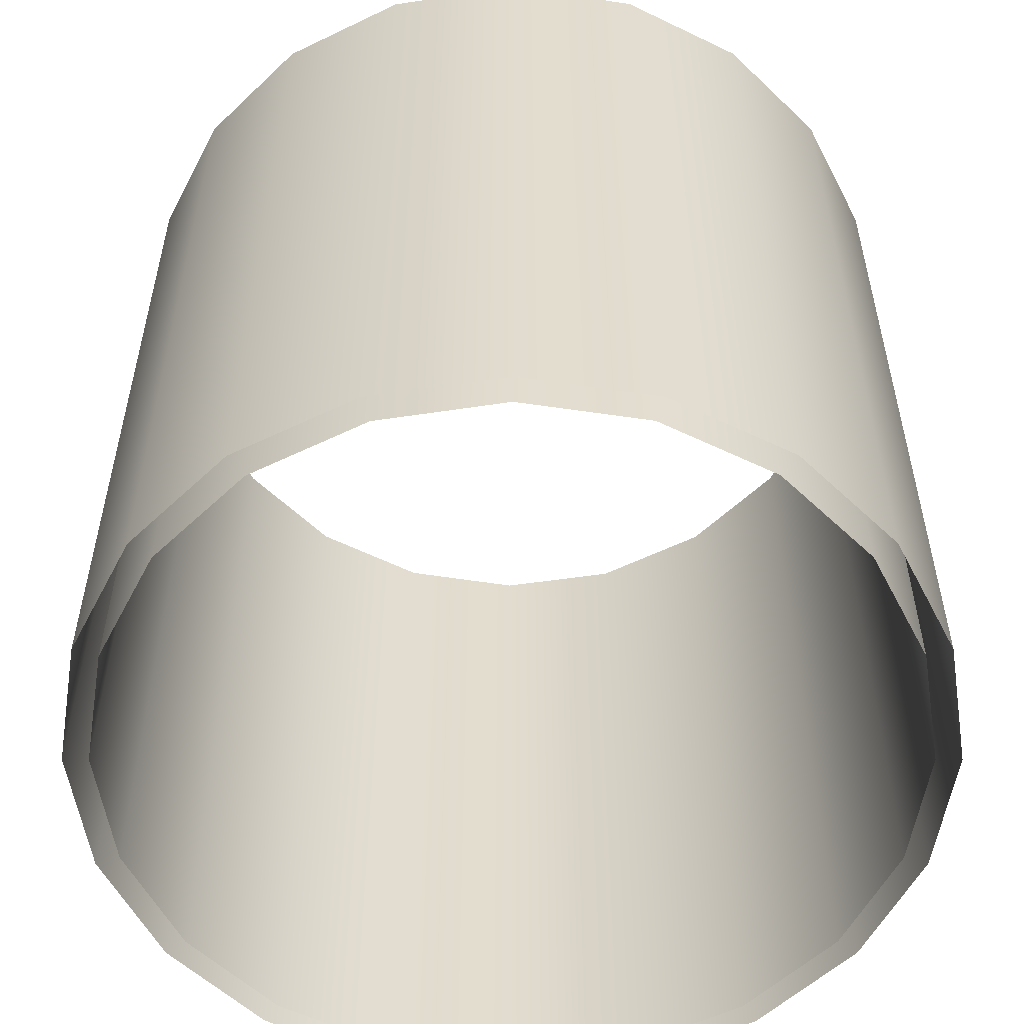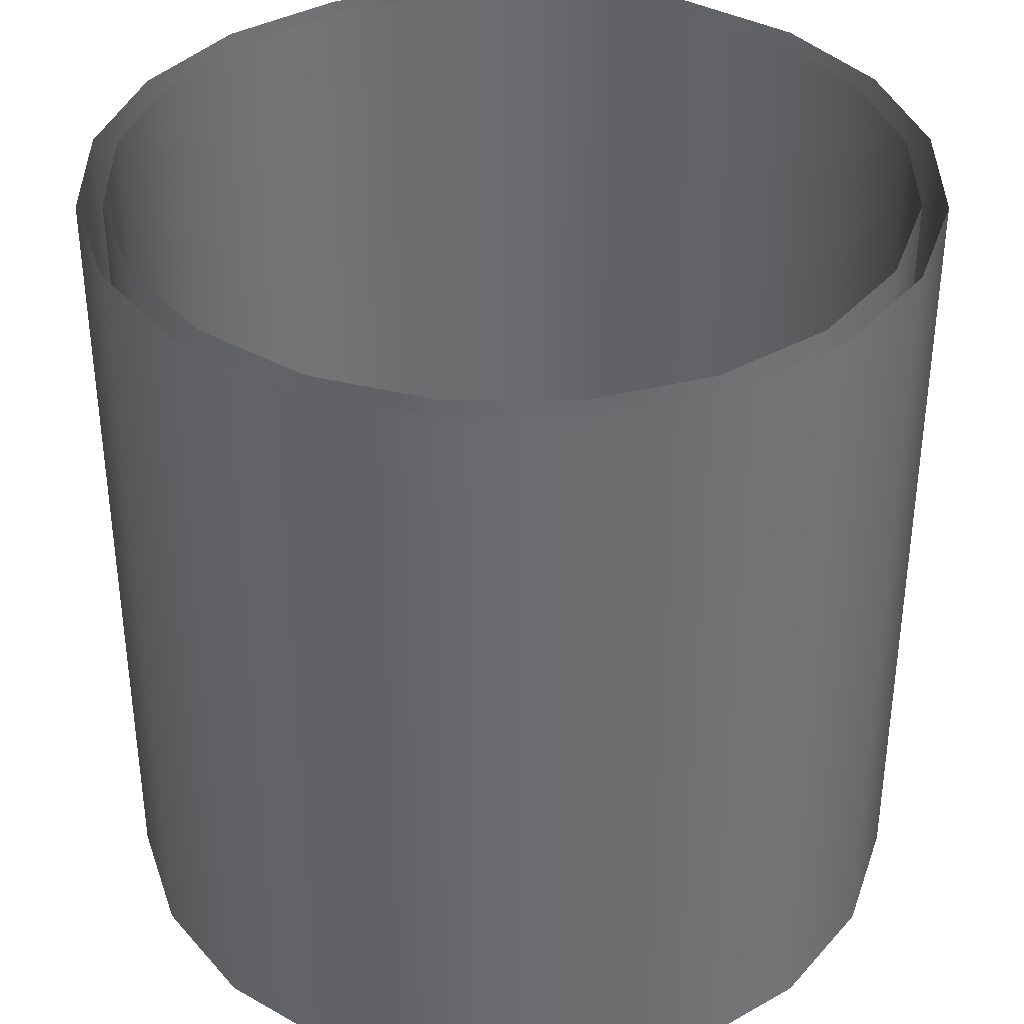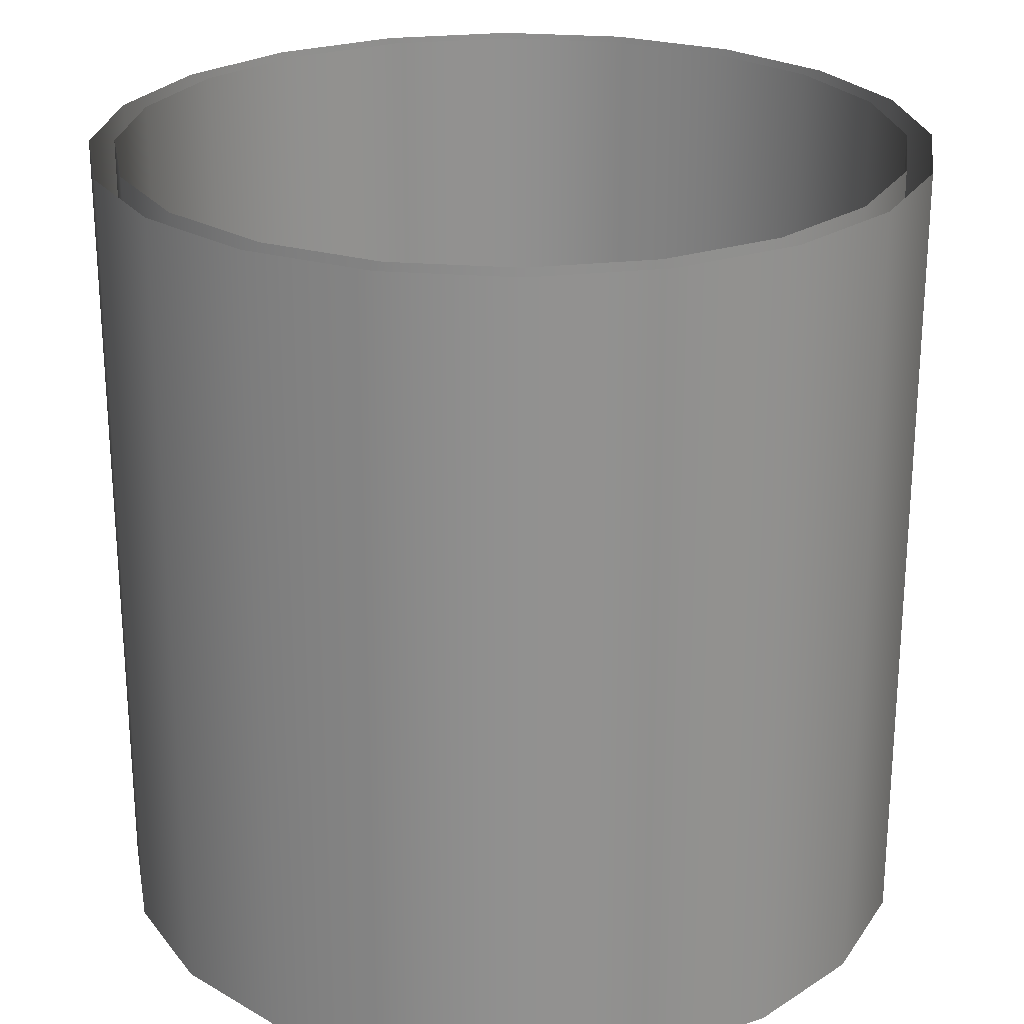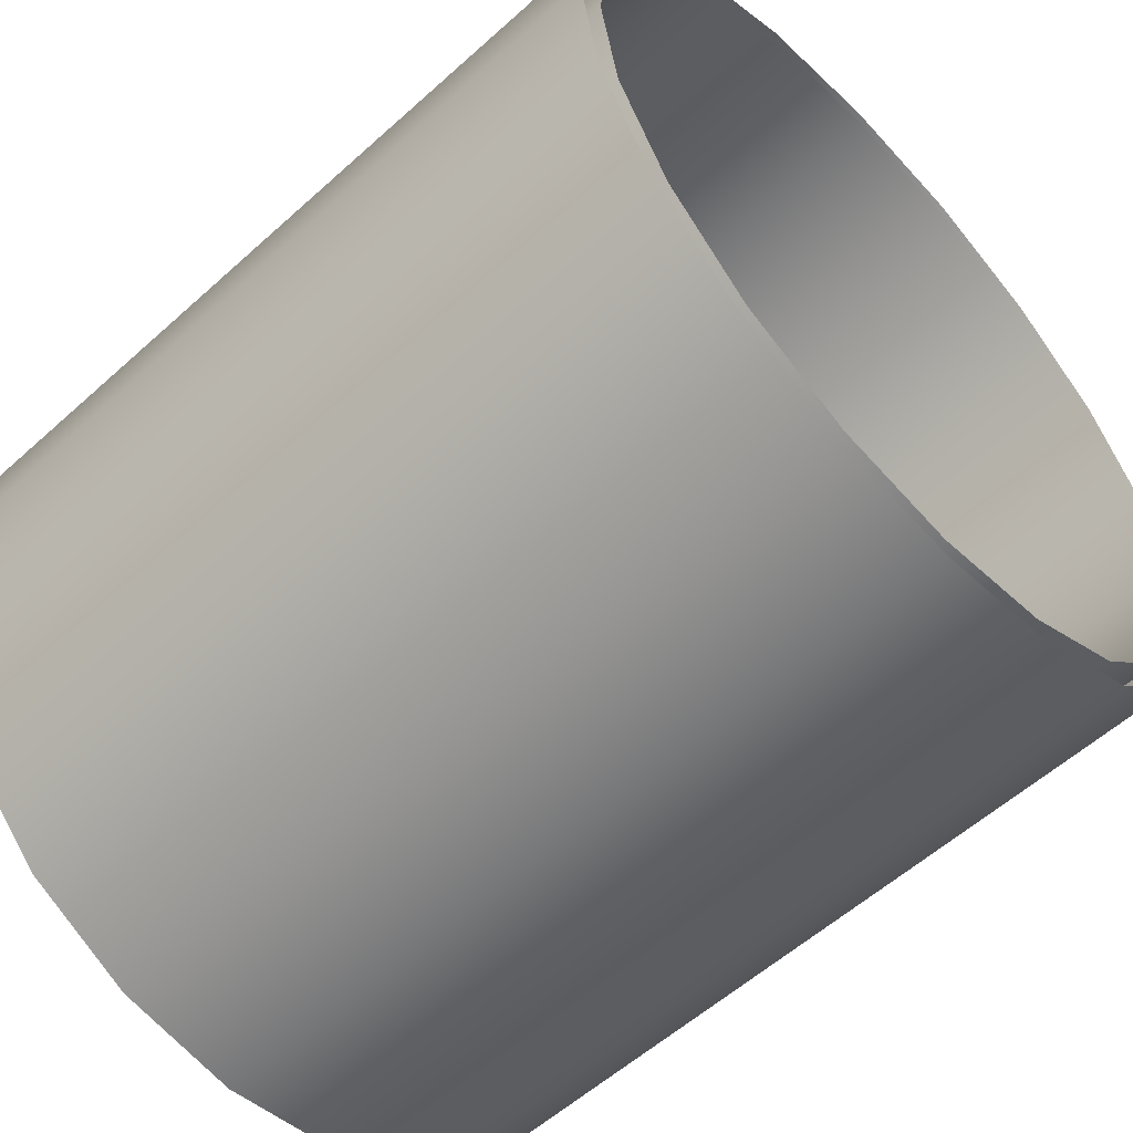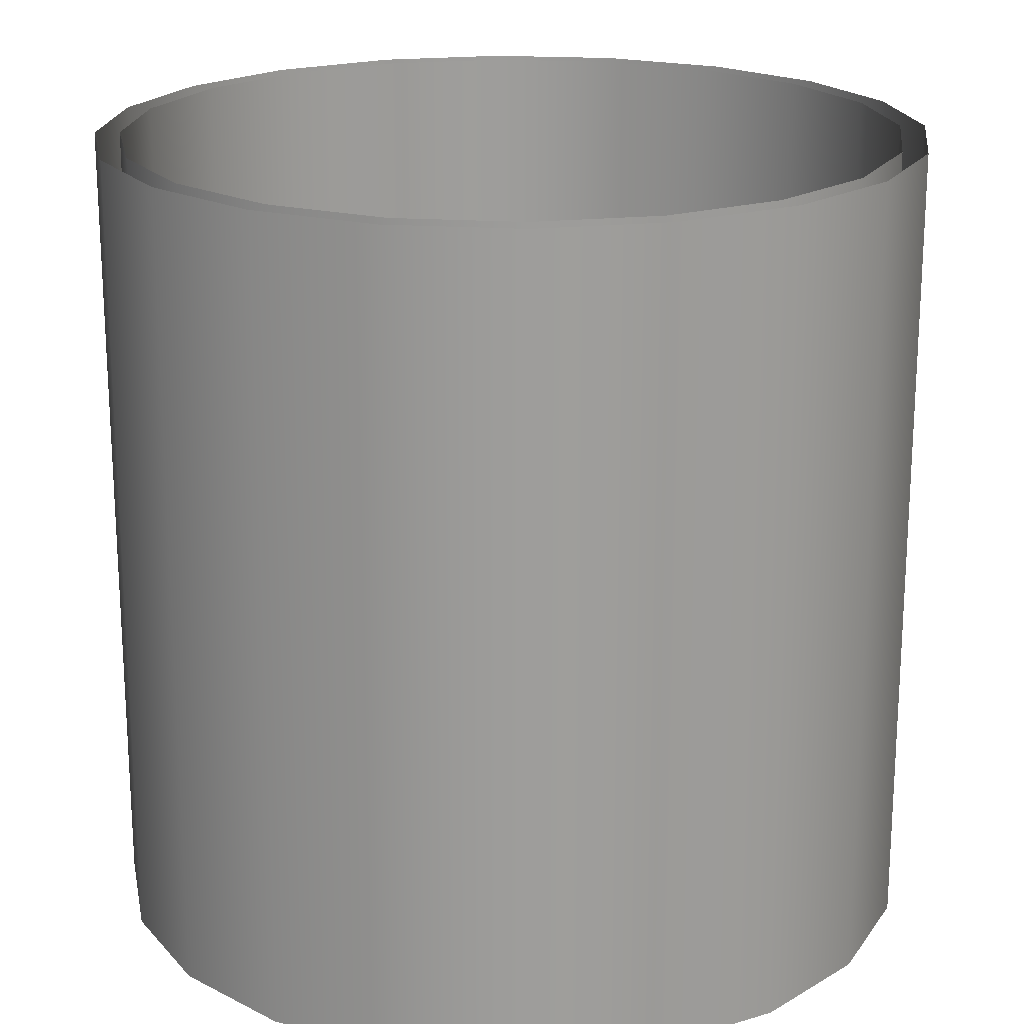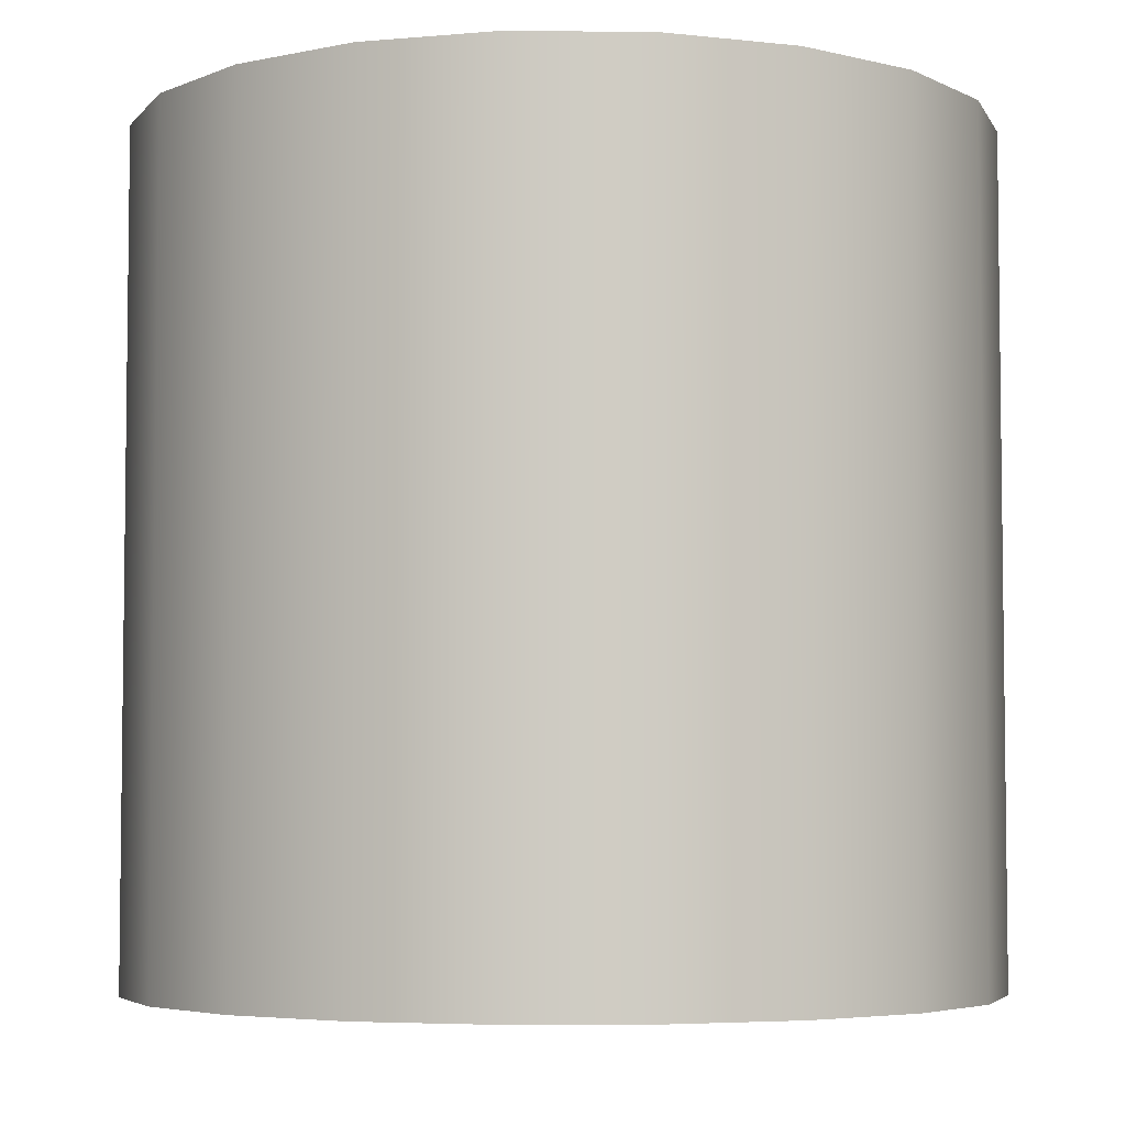
<metadata>
{"format":"obj","ext":"obj","renderer":"f3d","projection":"perspective","resolution":1024,"background":"white","views":[{"elev":-55.6,"azim":-144.1,"up":"+Y"},{"elev":36.8,"azim":-99.1,"up":"+Y"},{"elev":24.5,"azim":160.6,"up":"+Y"},{"elev":-57.0,"azim":-46.8,"up":"+Z"},{"elev":19.9,"azim":-74.2,"up":"+Y"},{"elev":-4.8,"azim":-119.1,"up":"+Y"}]}
</metadata>
<code>
g ENV_S01_Vacuum_Straight_Yellow_MO
v -3.886e-05 -2.496 -2.549
v 0.7872 2.496 -2.425
v -3.886e-05 2.496 -2.549
v 0.7872 -2.496 -2.425
v 1.499 2.496 -2.066
v 1.499 -2.496 -2.066
v 2.064 2.496 -1.504
v 2.064 -2.496 -1.504
v 2.429 2.496 -0.7949
v 2.429 -2.496 -0.7949
v 2.556 2.496 -0.008073
v 2.556 -2.496 -0.008073
v 2.434 2.496 0.7796
v 2.434 -2.496 0.7796
v 2.074 2.496 1.491
v 2.074 -2.496 1.491
v 1.513 2.496 2.057
v 1.513 -2.496 2.057
v 0.8039 2.496 2.421
v 0.8039 -2.496 2.421
v -3.886e-05 2.496 2.547
v -3.886e-05 -2.496 2.547
v 0.7404 -2.496 -2.279
v -3.886e-05 -2.496 -2.395
v -3.886e-05 2.496 -2.395
v 0.7404 2.496 -2.279
v 1.409 -2.496 -1.941
v 1.409 2.496 -1.941
v 1.941 -2.496 -1.413
v 1.941 2.496 -1.413
v 2.283 -2.496 -0.7471
v 2.283 2.496 -0.7471
v 2.403 -2.496 -0.007605
v 2.403 2.496 -0.007605
v 2.288 -2.496 0.7328
v 2.288 2.496 0.7328
v 1.95 -2.496 1.401
v 1.95 2.496 1.401
v 1.422 -2.496 1.933
v 1.422 2.496 1.933
v 0.7561 -2.496 2.275
v 0.7561 2.496 2.275
v -3.886e-05 -2.496 2.394
v -3.886e-05 2.496 2.394
v -3.886e-05 -2.496 -2.549
v -3.886e-05 2.496 -2.549
v -0.7872 2.496 -2.425
v -0.7872 -2.496 -2.425
v -1.499 2.496 -2.066
v -1.499 -2.496 -2.066
v -2.064 2.496 -1.504
v -2.064 -2.496 -1.504
v -2.429 2.496 -0.7949
v -2.429 -2.496 -0.7949
v -2.556 2.496 -0.008073
v -2.556 -2.496 -0.008073
v -2.434 2.496 0.7796
v -2.434 -2.496 0.7796
v -2.074 2.496 1.491
v -2.074 -2.496 1.491
v -1.513 2.496 2.057
v -1.513 -2.496 2.057
v -0.8039 2.496 2.421
v -0.8039 -2.496 2.421
v -3.886e-05 2.496 2.547
v -3.886e-05 -2.496 2.547
v -0.7404 -2.496 -2.279
v -3.886e-05 2.496 -2.395
v -3.886e-05 -2.496 -2.395
v -0.7404 2.496 -2.279
v -1.409 -2.496 -1.941
v -1.409 2.496 -1.941
v -1.941 -2.496 -1.413
v -1.941 2.496 -1.413
v -2.283 -2.496 -0.7471
v -2.283 2.496 -0.7471
v -2.403 -2.496 -0.007605
v -2.403 2.496 -0.007605
v -2.288 -2.496 0.7328
v -2.288 2.496 0.7328
v -1.95 -2.496 1.401
v -1.95 2.496 1.401
v -1.422 -2.496 1.933
v -1.422 2.496 1.933
v -0.7561 -2.496 2.275
v -0.7561 2.496 2.275
v -3.886e-05 -2.496 2.394
v -3.886e-05 2.496 2.394
g ENV_S01_Vacuum_Straight_Yellow_MO_0
f 3 2 1
f 2 4 1
f 2 5 4
f 5 6 4
f 5 7 6
f 7 8 6
f 7 9 8
f 9 10 8
f 9 11 10
f 11 12 10
f 11 13 12
f 13 14 12
f 13 15 14
f 15 16 14
f 15 17 16
f 17 18 16
f 17 19 18
f 19 20 18
f 19 21 20
f 21 22 20
f 25 24 23
f 26 25 23
f 26 23 27
f 28 26 27
f 28 27 29
f 30 28 29
f 30 29 31
f 32 30 31
f 32 31 33
f 34 32 33
f 34 33 35
f 36 34 35
f 36 35 37
f 38 36 37
f 38 37 39
f 40 38 39
f 40 39 41
f 42 40 41
f 42 41 43
f 44 42 43
f 47 46 45
f 48 47 45
f 49 47 48
f 50 49 48
f 51 49 50
f 52 51 50
f 53 51 52
f 54 53 52
f 55 53 54
f 56 55 54
f 57 55 56
f 58 57 56
f 59 57 58
f 60 59 58
f 61 59 60
f 62 61 60
f 63 61 62
f 64 63 62
f 65 63 64
f 66 65 64
f 69 68 67
f 68 70 67
f 67 70 71
f 70 72 71
f 71 72 73
f 72 74 73
f 73 74 75
f 74 76 75
f 75 76 77
f 76 78 77
f 77 78 79
f 78 80 79
f 79 80 81
f 80 82 81
f 81 82 83
f 82 84 83
f 83 84 85
f 84 86 85
f 85 86 87
f 86 88 87

</code>
